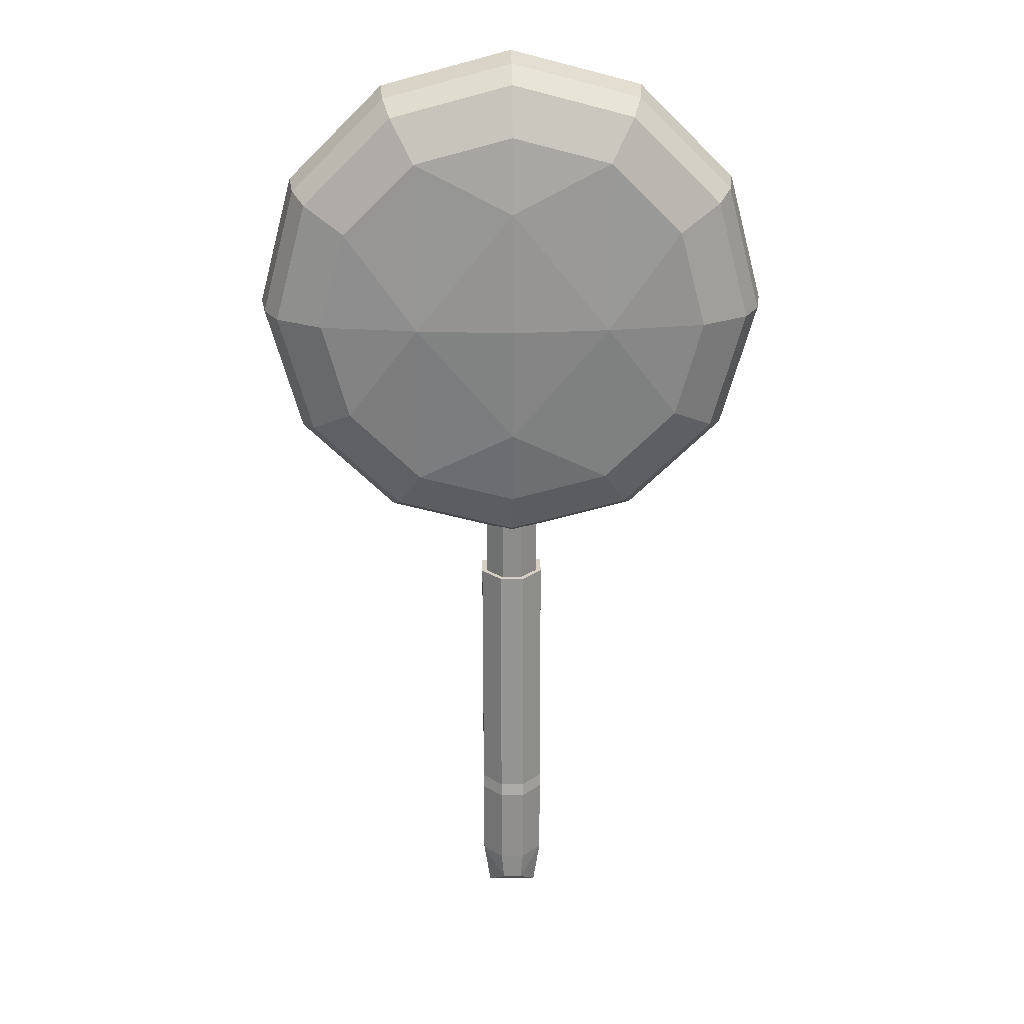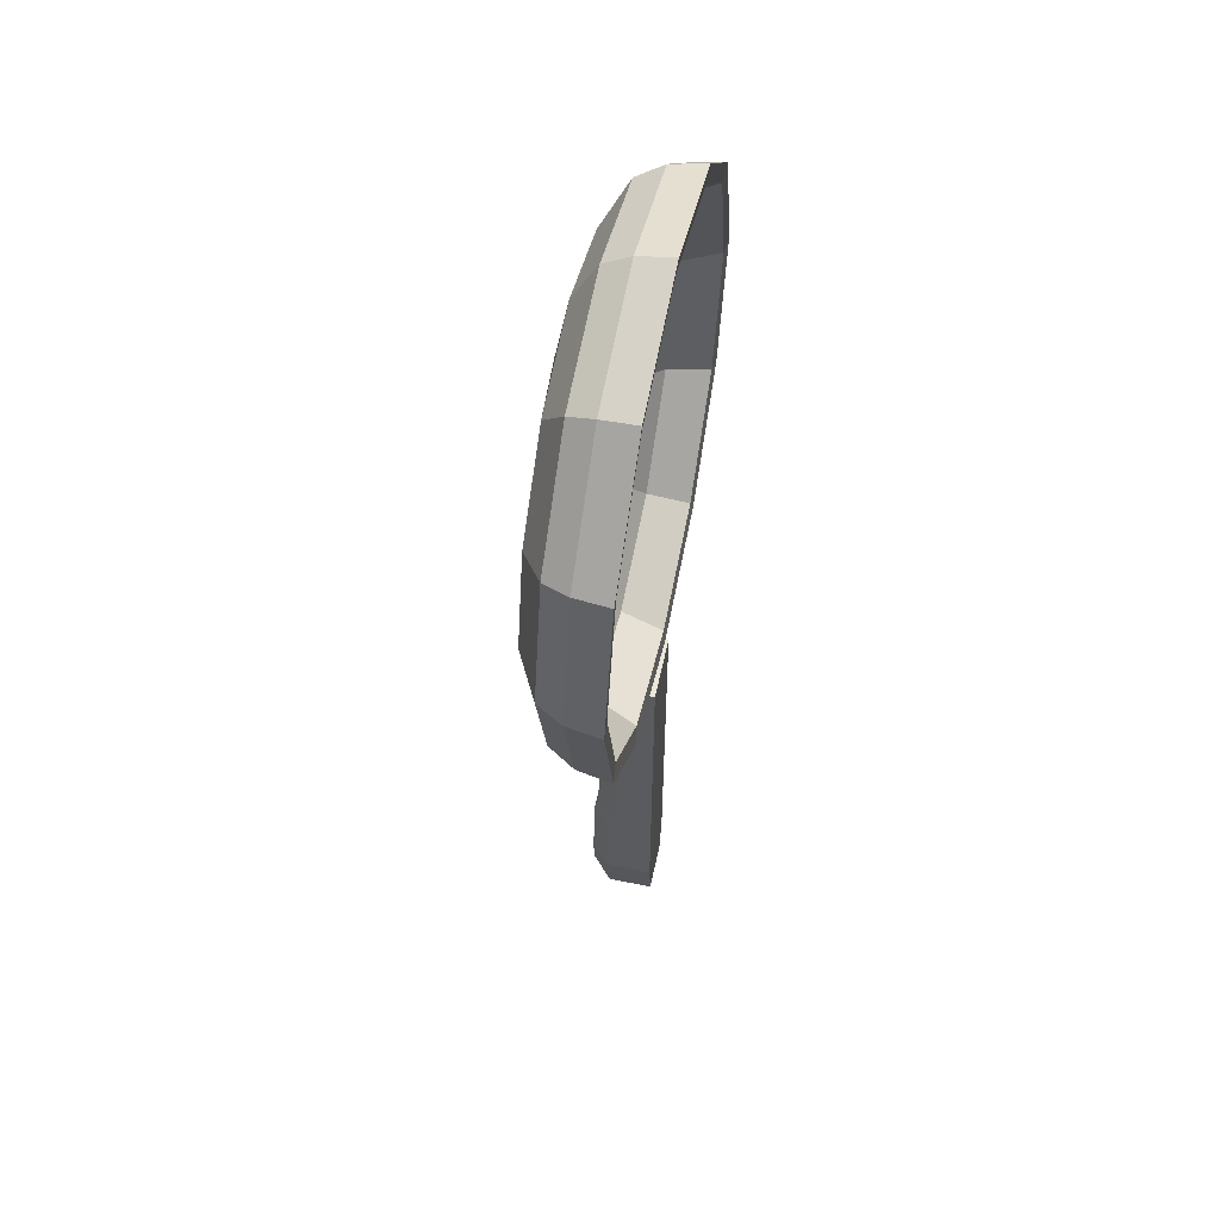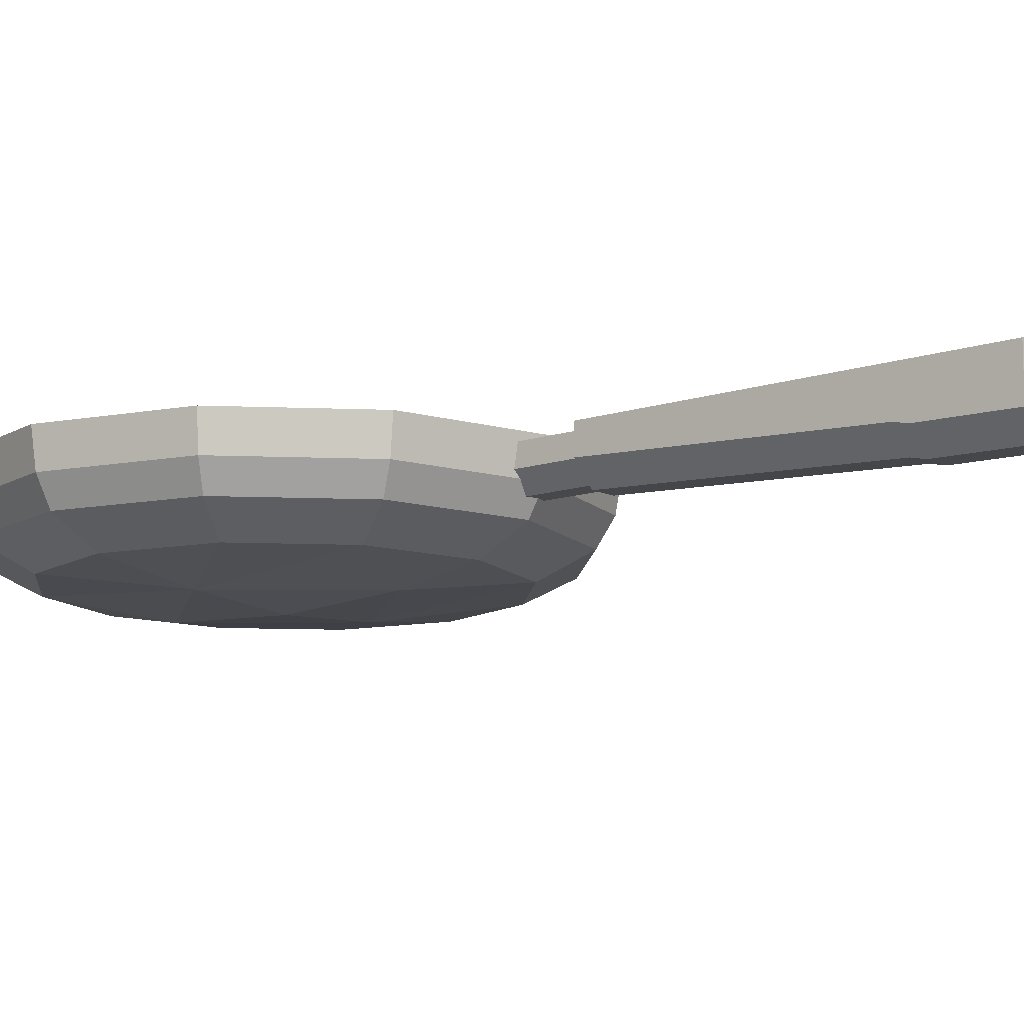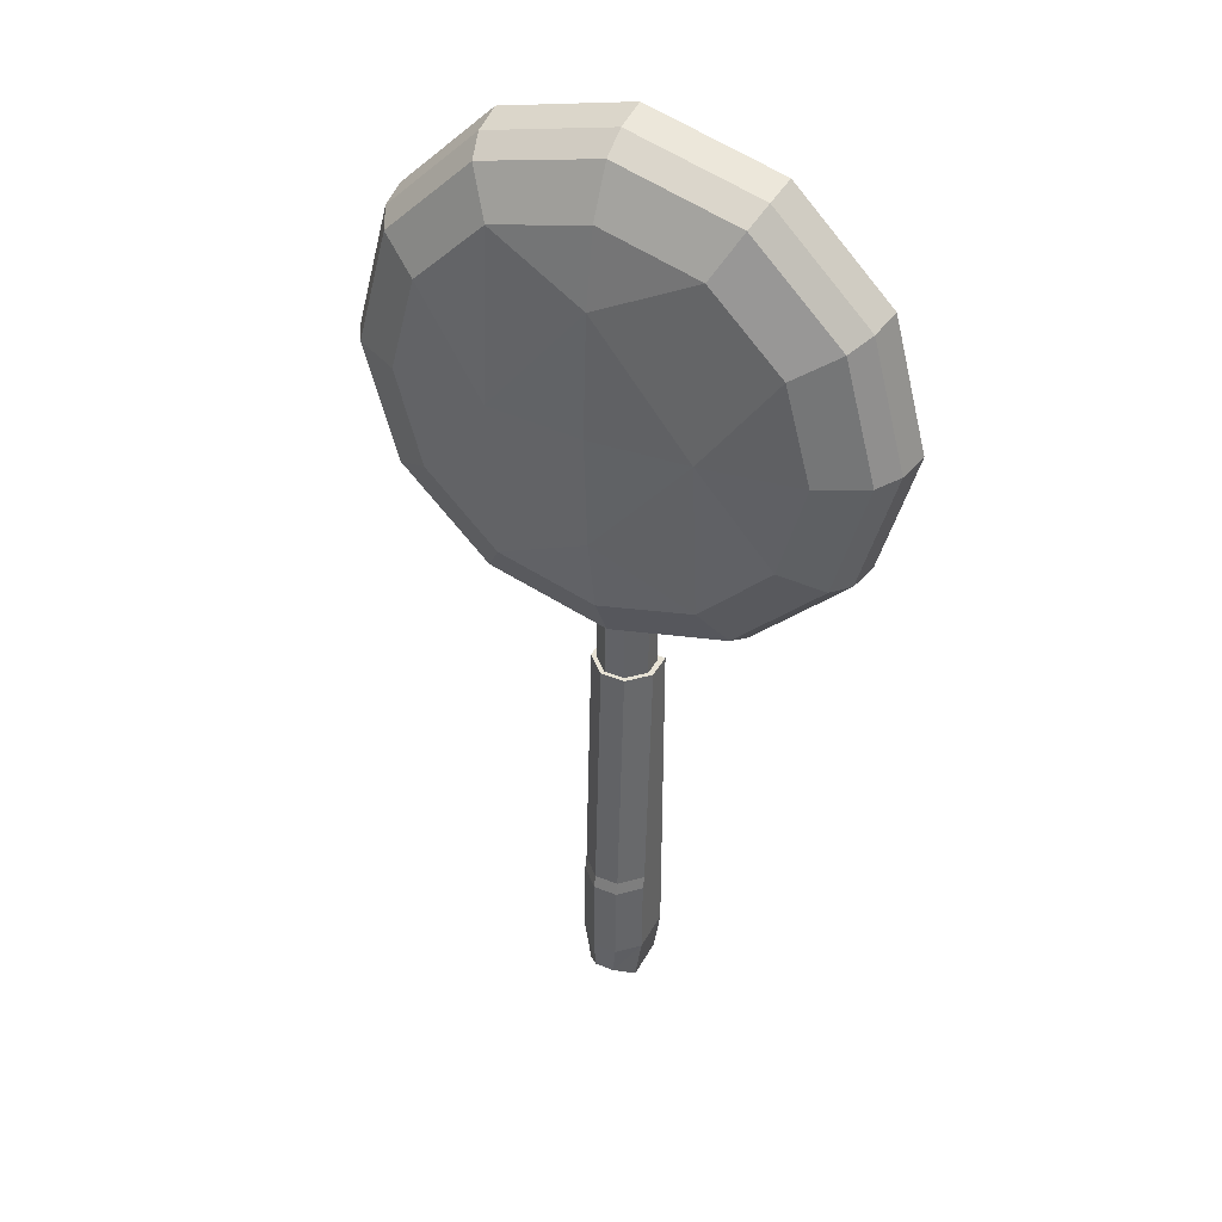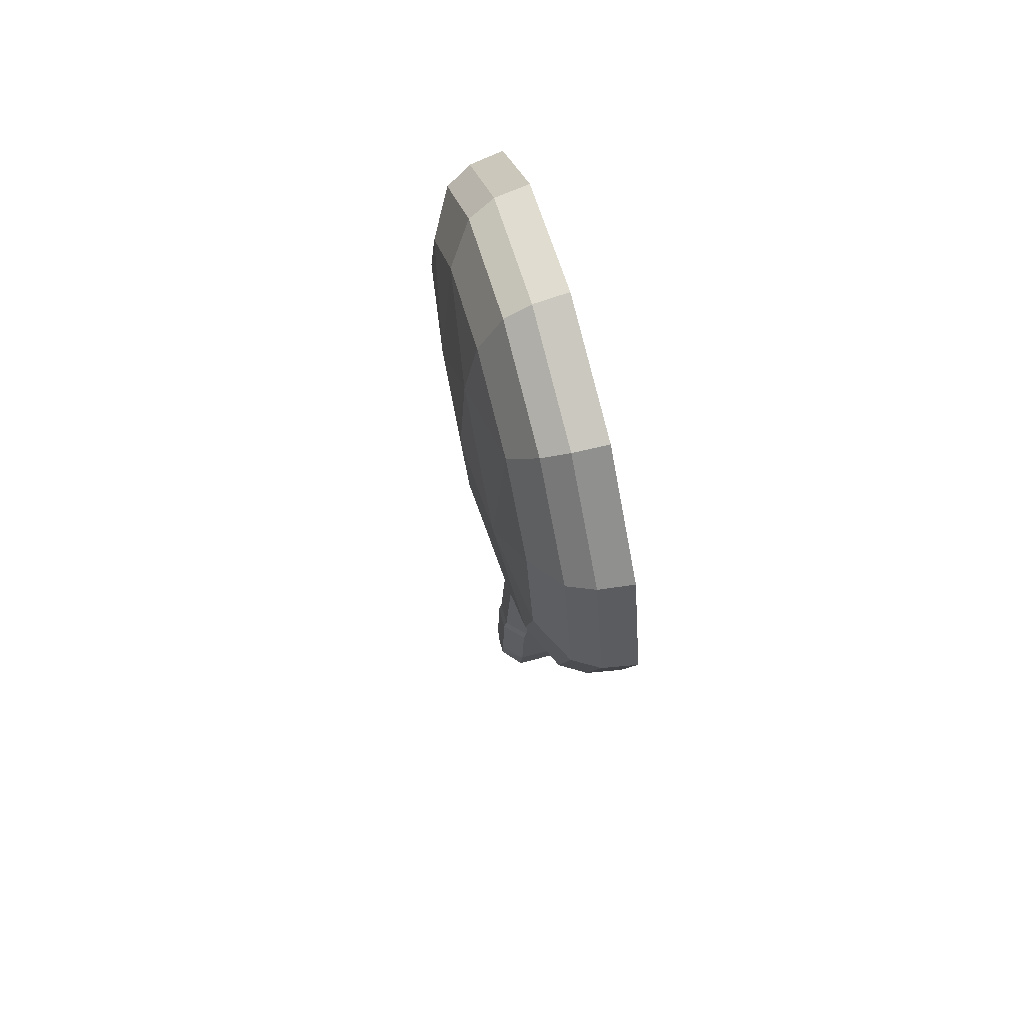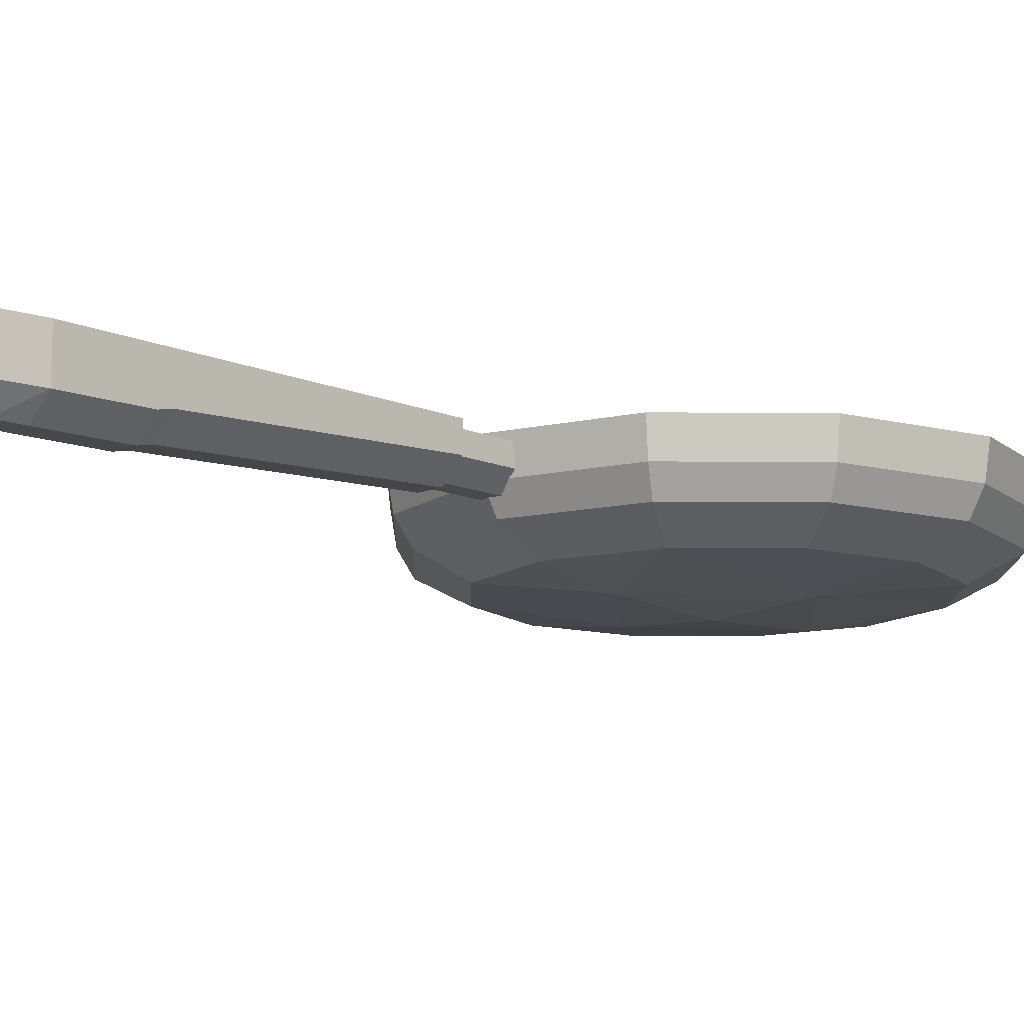
<metadata>
{"format":"obj","ext":"obj","renderer":"f3d","projection":"perspective","resolution":1024,"background":"white","views":[{"elev":26.0,"azim":-1.2,"up":"+Z"},{"elev":56.8,"azim":102.1,"up":"+Z"},{"elev":-11.5,"azim":129.5,"up":"+Y"},{"elev":40.4,"azim":26.4,"up":"+Z"},{"elev":68.9,"azim":75.0,"up":"+Z"},{"elev":-12.0,"azim":-136.1,"up":"+Y"}]}
</metadata>
<code>
o Pan_Small_Cylinder.023
v 0.006494 0.02156 0.5251
v 0.006494 0.09748 0.5123
v 0.2938 0.02156 0.6021
v 0.3002 0.09748 0.591
v 0.5042 0.02156 0.8124
v 0.5153 0.09748 0.806
v 0.5811 0.02156 1.1
v 0.594 0.09748 1.1
v 0.5042 0.02156 1.387
v 0.5153 0.09748 1.393
v 0.2938 0.02156 1.597
v 0.3002 0.09748 1.609
v 0.006495 0.02156 1.674
v 0.006495 0.09748 1.687
v -0.2808 0.02156 1.597
v -0.2872 0.09748 1.609
v -0.4912 0.02156 1.387
v -0.5023 0.09748 1.393
v -0.5682 0.02156 1.1
v -0.581 0.09748 1.1
v -0.4912 0.02156 0.8124
v -0.5023 0.09748 0.806
v -0.2808 0.02156 0.6021
v -0.2872 0.09748 0.591
v 0.006494 -0.03596 0.5589
v 0.2769 -0.03596 0.6313
v 0.4749 -0.03596 0.8293
v 0.5474 -0.03596 1.1
v 0.4749 -0.03596 1.37
v 0.2769 -0.03596 1.568
v 0.006495 -0.03596 1.641
v -0.2639 -0.03596 1.568
v -0.4619 -0.03596 1.37
v -0.5344 -0.03596 1.1
v -0.4619 -0.03596 0.8293
v -0.2639 -0.03596 0.6313
v 0.006494 -0.08973 0.6625
v 0.2251 -0.08973 0.721
v 0.3851 -0.08973 0.8811
v 0.4437 -0.08973 1.1
v 0.3851 -0.08973 1.318
v 0.2251 -0.08973 1.478
v 0.006494 -0.08973 1.537
v -0.2121 -0.08973 1.478
v -0.3722 -0.08973 1.318
v -0.4307 -0.08973 1.1
v -0.3722 -0.08973 0.8811
v -0.2121 -0.08973 0.721
v 0.2251 -0.1192 1.1
v -0.2121 -0.1192 1.1
v 0.006493 -0.1193 1.371
v 0.006498 -0.1342 1.1
v 0.006498 -0.1202 0.838
v 0.006494 0.09387 0.5519
v 0.2804 0.09387 0.6253
v 0.4809 0.09387 0.8258
v 0.5543 0.09387 1.1
v 0.4809 0.09387 1.374
v 0.2804 0.09387 1.574
v 0.006495 0.09387 1.648
v -0.2674 0.09387 1.574
v -0.468 0.09387 1.374
v -0.5414 0.09387 1.1
v -0.468 0.09387 0.8258
v -0.2674 0.09387 0.6253
v 0.006494 0.004514 0.5958
v 0.2585 0.004514 0.6633
v 0.4429 0.004514 0.8478
v 0.5104 0.004514 1.1
v 0.4429 0.004514 1.352
v 0.2585 0.004514 1.536
v 0.006495 0.004514 1.604
v -0.2455 0.004514 1.536
v -0.4299 0.004514 1.352
v -0.4974 0.004514 1.1
v -0.4299 0.004514 0.8478
v -0.2455 0.004514 0.6633
v 0.006494 -0.06214 0.7193
v 0.1967 -0.06214 0.7703
v 0.3359 -0.06214 0.9095
v 0.3869 -0.06214 1.1
v 0.3359 -0.06214 1.29
v 0.1967 -0.06214 1.429
v 0.006495 -0.06214 1.48
v -0.1837 -0.06214 1.429
v -0.3229 -0.06214 1.29
v -0.3739 -0.06214 1.1
v -0.3229 -0.06214 0.9095
v -0.1837 -0.06214 0.7703
v -0.05404 0.07965 0.5537
v -0.05404 0.07965 0.3961
v 0.06703 0.07965 0.5537
v 0.06703 0.07965 0.3961
v -0.05404 0.03506 0.5742
v -0.01637 -0.002604 0.5742
v -0.01637 -0.002604 0.3961
v -0.05404 0.03506 0.3961
v 0.02936 -0.002604 0.5742
v 0.06703 0.03506 0.5742
v 0.06703 0.03506 0.3961
v 0.02936 -0.002604 0.3961
v -0.06608 0.09289 0.4066
v 0.07907 0.09289 0.4066
v -0.02092 -0.01169 0.4066
v -0.06608 0.03347 0.4066
v 0.07907 0.03347 0.4066
v 0.03391 -0.01169 0.4066
v -0.06608 0.09289 -0.396
v 0.07907 0.09289 -0.396
v -0.06608 -0.007098 -0.396
v -0.02092 -0.05226 -0.396
v 0.03391 -0.05226 -0.396
v 0.07907 -0.007098 -0.396
v -0.0507 0.09289 -0.5
v 0.06369 0.09289 -0.5
v -0.0507 -0.007098 -0.5
v -0.01511 -0.05226 -0.4604
v 0.0281 -0.05226 -0.4604
v 0.06369 -0.007098 -0.5
v 0.07907 0.003518 -0.1782
v 0.07907 0.09289 -0.1782
v -0.02092 -0.04164 -0.1782
v 0.03391 -0.04164 -0.1782
v -0.06608 0.003518 -0.1782
v -0.06608 0.09289 -0.1782
v 0.07907 -0.003175 -0.2075
v -0.02092 -0.04833 -0.2075
v -0.06608 -0.003175 -0.2075
v -0.06608 0.09289 -0.2822
v 0.07907 0.09289 -0.2822
v 0.03391 -0.04833 -0.2075
f 1 4 3
f 3 6 5
f 5 8 7
f 7 10 9
f 9 12 11
f 11 14 13
f 14 15 13
f 16 17 15
f 18 19 17
f 20 21 19
f 22 23 21
f 24 1 23
f 21 34 19
f 35 46 34
f 19 33 17
f 17 32 15
f 15 31 13
f 11 31 30
f 9 30 29
f 7 29 28
f 1 36 23
f 1 26 25
f 5 28 27
f 23 35 21
f 3 27 26
f 37 53 48
f 32 43 31
f 28 41 40
f 36 47 35
f 25 38 37
f 33 44 32
f 29 42 41
f 25 48 36
f 26 39 38
f 34 45 33
f 30 43 42
f 27 40 39
f 50 47 48
f 44 51 43
f 49 41 42
f 51 49 42
f 49 53 38
f 50 45 46
f 49 39 40
f 51 50 52
f 53 37 38
f 43 51 42
f 53 50 48
f 8 58 10
f 2 65 54
f 2 55 4
f 8 56 57
f 22 65 24
f 4 56 6
f 22 63 64
f 18 63 20
f 16 62 18
f 14 61 16
f 14 59 60
f 10 59 12
f 58 69 70
f 64 77 65
f 55 66 67
f 61 74 62
f 59 70 71
f 65 66 54
f 55 68 56
f 62 75 63
f 60 71 72
f 56 69 57
f 63 76 64
f 60 73 61
f 72 85 73
f 69 82 70
f 77 88 89
f 67 78 79
f 74 85 86
f 70 83 71
f 66 89 78
f 68 79 80
f 74 87 75
f 72 83 84
f 68 81 69
f 75 88 76
f 82 80 88
f 1 2 4
f 3 4 6
f 5 6 8
f 7 8 10
f 9 10 12
f 11 12 14
f 14 16 15
f 16 18 17
f 18 20 19
f 20 22 21
f 22 24 23
f 24 2 1
f 21 35 34
f 35 47 46
f 19 34 33
f 17 33 32
f 15 32 31
f 11 13 31
f 9 11 30
f 7 9 29
f 1 25 36
f 1 3 26
f 5 7 28
f 23 36 35
f 3 5 27
f 32 44 43
f 28 29 41
f 36 48 47
f 25 26 38
f 33 45 44
f 29 30 42
f 25 37 48
f 26 27 39
f 34 46 45
f 30 31 43
f 27 28 40
f 50 46 47
f 49 40 41
f 51 52 49
f 49 52 53
f 50 44 45
f 49 38 39
f 51 44 50
f 53 52 50
f 8 57 58
f 2 24 65
f 2 54 55
f 8 6 56
f 22 64 65
f 4 55 56
f 22 20 63
f 18 62 63
f 16 61 62
f 14 60 61
f 14 12 59
f 10 58 59
f 58 57 69
f 64 76 77
f 55 54 66
f 61 73 74
f 59 58 70
f 65 77 66
f 55 67 68
f 62 74 75
f 60 59 71
f 56 68 69
f 63 75 76
f 60 72 73
f 72 84 85
f 69 81 82
f 77 76 88
f 67 66 78
f 74 73 85
f 70 82 83
f 66 77 89
f 68 67 79
f 74 86 87
f 72 71 83
f 68 80 81
f 75 87 88
f 80 79 78
f 78 89 88
f 88 87 84
f 87 86 84
f 86 85 84
f 84 83 82
f 82 81 80
f 80 78 88
f 84 82 88
f 100 92 99
f 93 100 101
f 90 97 94
f 91 92 93
f 95 97 96
f 101 99 98
f 101 95 96
f 100 93 92
f 101 96 91
f 96 97 91
f 91 93 101
f 90 91 97
f 91 90 92
f 95 94 97
f 101 100 99
f 101 98 95
f 103 102 105
f 111 118 112
f 130 113 109
f 127 112 131
f 127 110 111
f 129 110 128
f 131 113 126
f 130 108 129
f 117 119 118
f 110 117 111
f 108 116 110
f 113 118 119
f 109 114 108
f 113 115 109
f 116 115 119
f 103 125 102
f 107 120 106
f 105 125 124
f 104 124 122
f 104 123 107
f 106 121 103
f 121 129 125
f 123 126 120
f 125 128 124
f 122 128 127
f 122 131 123
f 121 126 130
f 105 104 107
f 107 106 105
f 106 103 105
f 111 117 118
f 130 126 113
f 127 111 112
f 127 128 110
f 129 108 110
f 131 112 113
f 130 109 108
f 117 116 119
f 110 116 117
f 108 114 116
f 113 112 118
f 109 115 114
f 113 119 115
f 116 114 115
f 103 121 125
f 107 123 120
f 105 102 125
f 104 105 124
f 104 122 123
f 106 120 121
f 121 130 129
f 123 131 126
f 125 129 128
f 122 124 128
f 122 127 131
f 121 120 126

</code>
